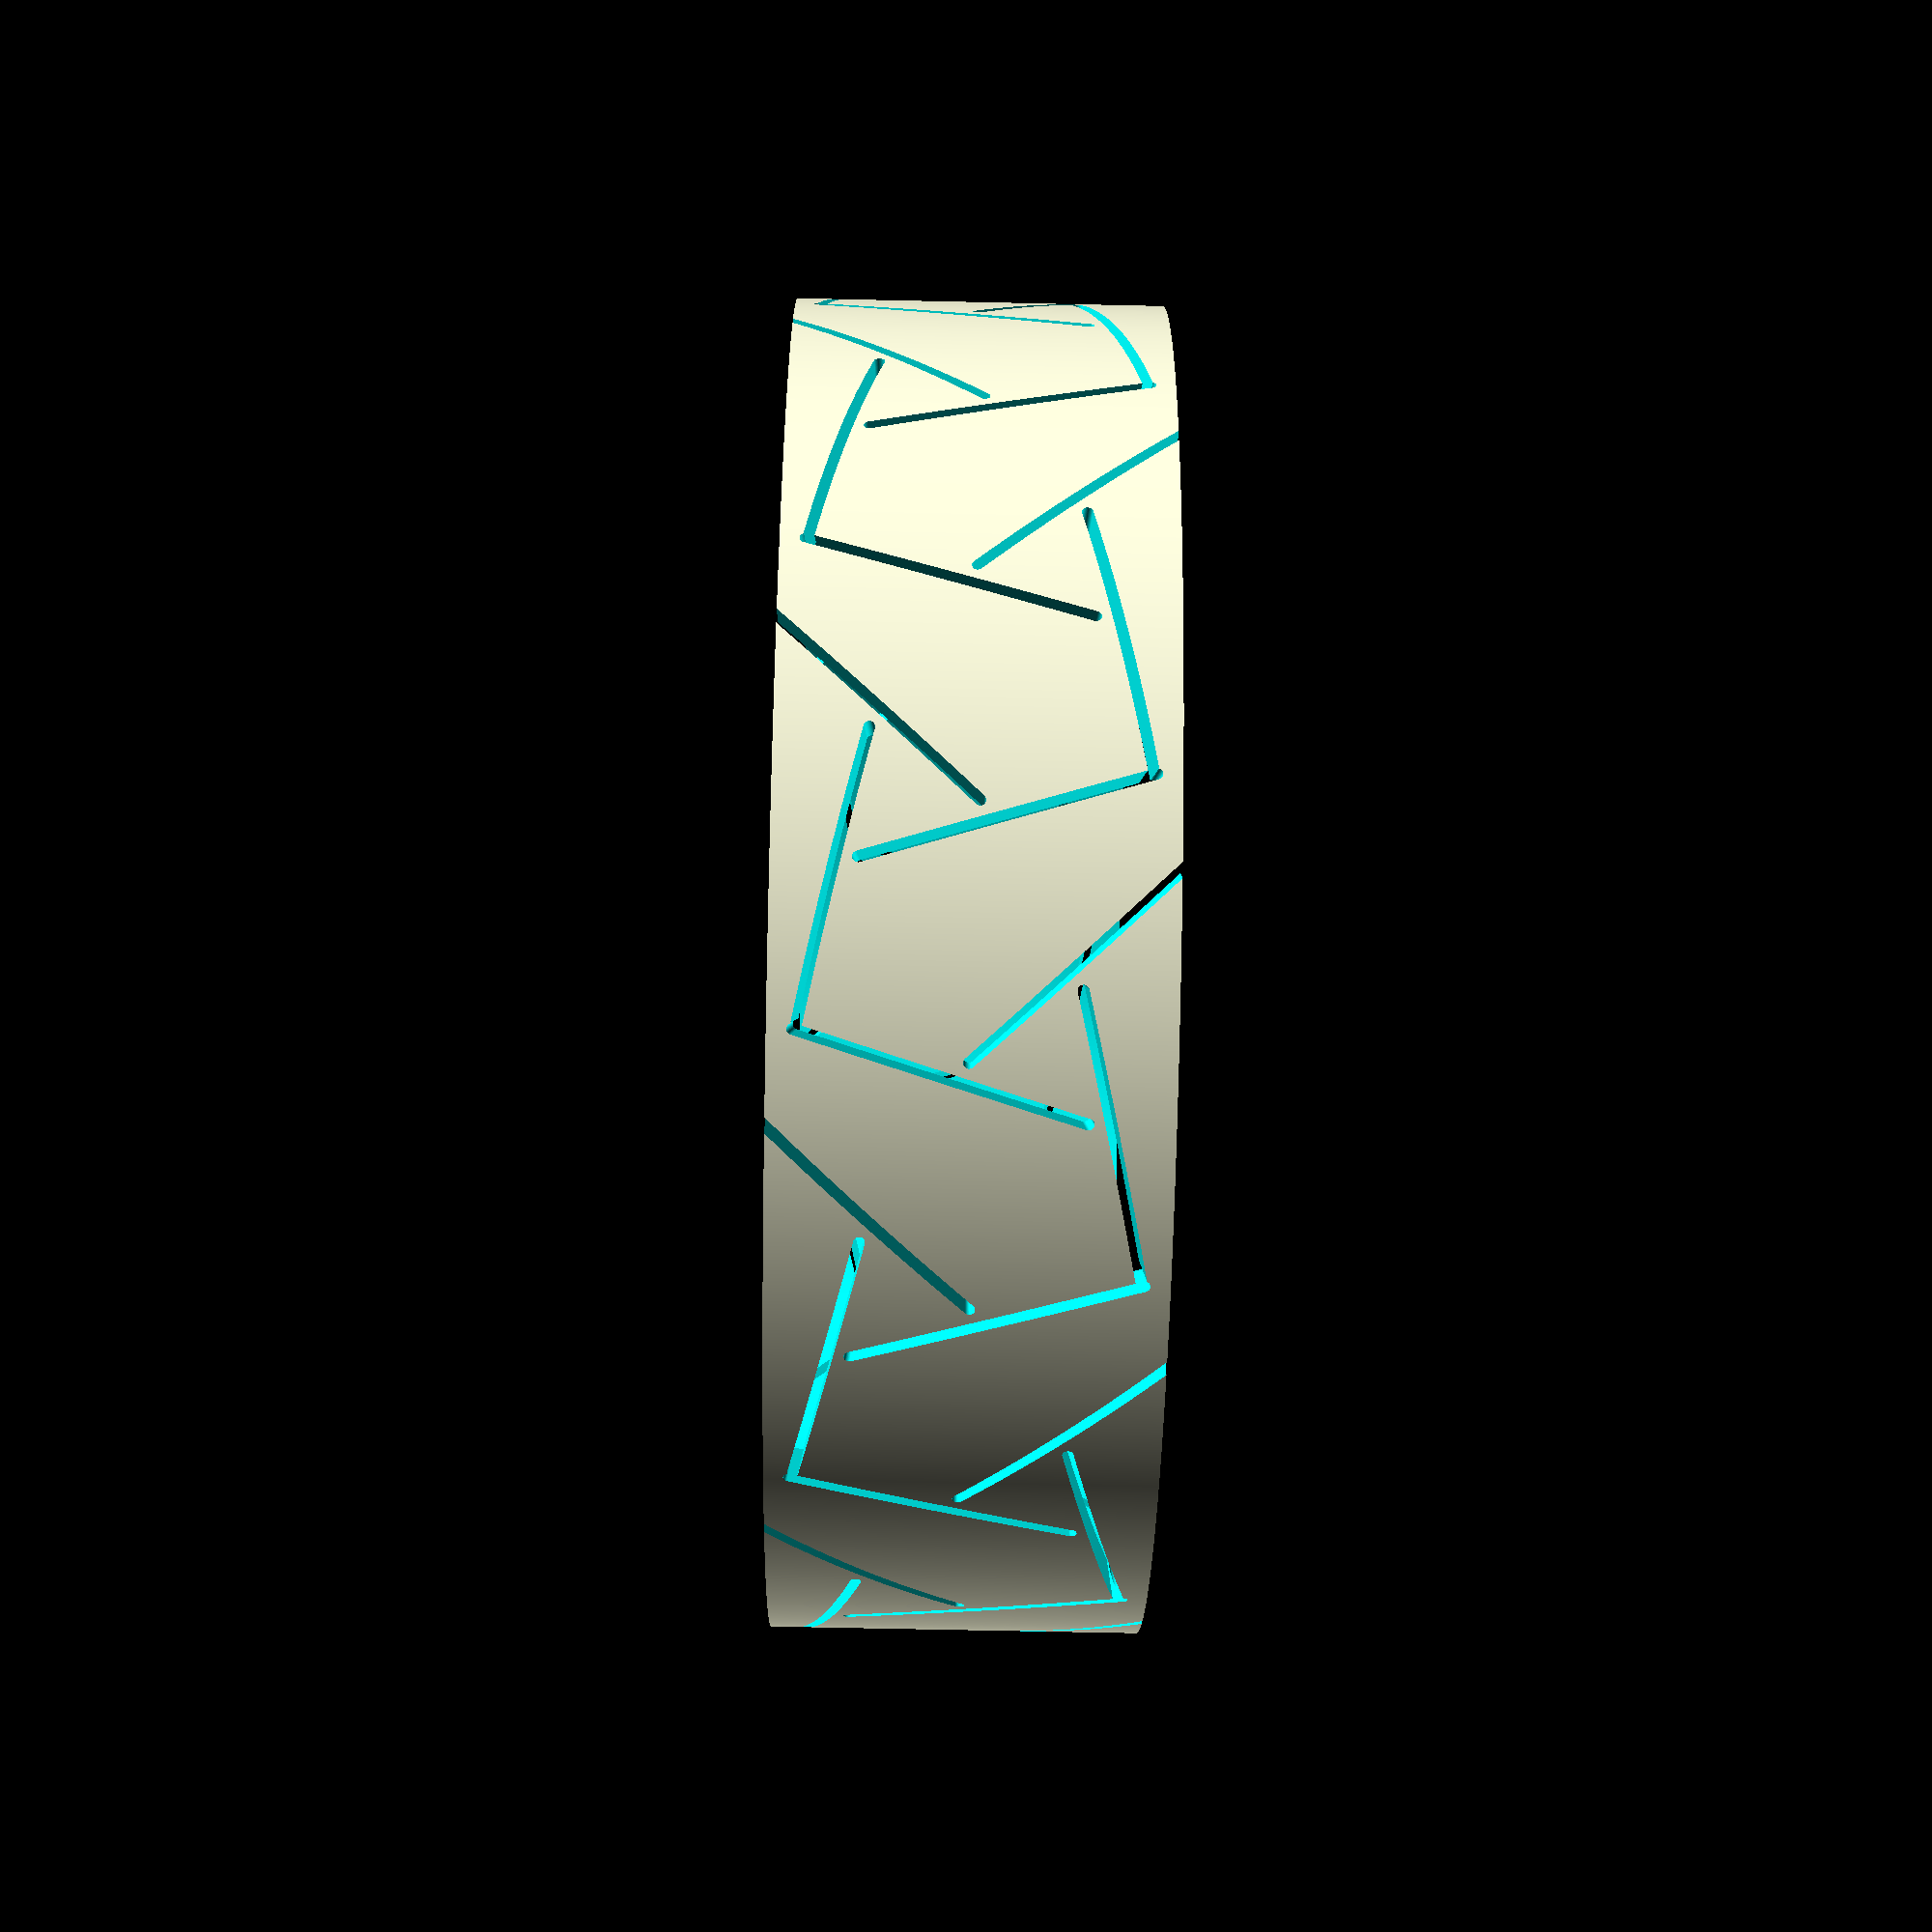
<openscad>
cell_size=26;
a=0.697;
t=0.05;
theta=13;
height=2;

/* [Hidden] */
num_lines=2;
num_cols=3;
$fa = 0.02;
$fs = 0.02;

module cut(x0=0,y0=0,x1=1,y1=1,w=0.3)
   hull() {
      translate([x0,y0,0]) 
        circle(r=w);
      translate([x1,y1,0]) 
        circle(r=w);
   }
   
module cell(l=15, a=0.5, t=0.5, theta=13, filled=0) {
  echo("Taille gond", 1/6*sqrt((6*a*l*cos(theta) + 3*l*t + sqrt(3)*(2*(2*sqrt(3)*l*t - sqrt(3)*l)*cos(theta)^2 + 2*l*cos(theta)*sin(theta) - sqrt(3)*l*t))^2 + (6*a*l*sin(theta) + 3*sqrt(3)*l*t + sqrt(3)*(2*(2*sqrt(3)*l*t - sqrt(3)*l)*cos(theta)*sin(theta) + 2*l*sin(theta)^2 - 3*l*t))^2))
//   union() {
//     translate([-1/6*sqrt(3)*(2*(2*sqrt(3)*l*t - sqrt(3)*l)*cos(theta)^2 + 2*l*cos(theta)*sin(theta) - sqrt(3)*l*t),
//  -1/6*sqrt(3)*(2*(2*sqrt(3)*l*t - sqrt(3)*l)*cos(theta)*sin(theta) + 2*l*sin(theta)^2 - 3*l*t)])
//   circle(0.5);  
  difference() {
    if(filled) {
     polygon([[0,0], [l,0], [l/2,sqrt(3/4)*l]]);
    };
    for( i = [0:2]) {
      translate([l/2,l/3*sqrt(3/4), 0])
      rotate([0, 0, 120*i])
      translate([-l/2,-l/3*sqrt(3/4), 0])
      translate([1/2*t*l, sqrt(3)/2*t*l])
        rotate([0, 0, theta])
          cut(0,0,l*a,0);
    };  
  }
  // };
  
};

module doublecell(l=15, a=0.5, t=0.5, theta=13) {
  cell(l,a,t,theta);
  mirror([0,1,0]) 
  cell(l,a,t,theta);
}

module multicell(l=15, a=0.5, t=0.5, theta=13, u = 1, v= 1) {
  union() {

  difference() {
    translate([l,l])
    union()
    {
      minkowski() {
        circle(l);
        square([l*(u-0.6),l*(v-2)]);
      };
      translate([0, 0, 0]) {
        
      };
      // translate([-15,-2,0])
      // circle(10);
    };
    for ( i = [0:u+1]) {
      for ( j = [0:v]) {
        translate([i*l+j%2/2*l,j*l*sqrt(3/4),0.2*(i+j)])
          doublecell(l,a,t,theta);

      }
    };
  };
    translate([-8,22,0])
    circle(10);
  }
}

// difference() {
//   l=cell_size;
//   polygon([[0,0], [l,0], [l/2,sqrt(3/4)*l]]);
//   // square());
//   cell(cell_size, t=t, a=a, theta=theta);
// }

module extruded_multicell(l=15, a=0.5, t=0.1, theta=13, u = 1, v= 1, height=4) {
  difference() {
    render()
    linear_extrude(height=height) {
      multicell(l,a,t,theta,u,v);
    };
        translate([-7,8,0])
    union(){
        translate([-6,9,height-0.4])
        rotate([0,0,90])
        // scale(0.2)
        linear_extrude(height=0.5) {
        text(str("θ",theta), 3, $fn=16);
        };
        translate([-2,8,height-0.4])
        rotate([0,0,90])
        // scale(0.2)
        linear_extrude(height=0.5) {
        text(str("A",a), 3, $fn=16);
        };
        translate([1.5,8,height-0.4])
        rotate([0,0,90])
        // scale(0.2)
        linear_extrude(height=0.5) {
        text(str("t ",t), 3, $fn=16);
        };
        translate([5,8,height-0.4])
        rotate([0,0,90])
      linear_extrude(height=0.5) {
      text(str("g", round(100 * (1/6*sqrt((6*a*l*cos(theta) + 3*l*t + sqrt(3)*(2*(2*sqrt(3)*l*t - sqrt(3)*l)*cos(theta)^2 + 2*l*cos(theta)*sin(theta) - sqrt(3)*l*t))^2 + (6*a*l*sin(theta) + 3*sqrt(3)*l*t + sqrt(3)*(2*(2*sqrt(3)*l*t - sqrt(3)*l)*cos(theta)*sin(theta) + 2*l*sin(theta)^2 - 3*l*t))^2)))/100), 3, $fn=16);
      };
    };
  }
}

// rotate([0,0,-90])
// extruded_multicell(cell_size, u=num_lines, v=num_cols, a=a, t=t, theta=theta, height=height);

module hexagon_dome(l=15, t=0.1, c=5) {
  cell_height = l*sqrt(3/4);
  for (z = [0:2])
  rotate([0,0,120*z])
  for (m=[0:1])
  mirror([0,m,0])
  translate([l/2,cell_height/2])
  for ( u = [0:c]) {
  for ( v = [0:u]) {
      theta = (u+v)*12/c+1;
      computed_a = -1/30*(10*sqrt(3)*l*cos(theta)^2*sin(theta) + 10*sqrt(3)*l*sin(theta)^3 + 30*(2*l*t - l)*cos(theta)^3 + 30*(2*l*t - l)*cos(theta)*sin(theta)^2 + 39*sqrt(cos(theta)^2 + sin(theta)^2))/(l*cos(theta)^2 + l*sin(theta)^2);
      if (u+v<c) {
      translate([l*u/2,cell_height*v])
      mirror([0,(u+v)%2,0])
      translate([-l/2,-cell_height/2])
      cell(l=l,a=computed_a,t=t,theta=theta, filled=1);
        // text(str("U",u,",V",v), 3, $fn=16);
      }
  }
  };
};

// linear_extrude(height=height) 
// hexagon_dome(l=26,c=5);

module hexagon_bra(l=15, t=0.1, c=5) {
  cell_height = l*sqrt(3/4);

  
  for (z = [0:2])
  rotate([0,0,120*z])
  for (m=[0:1])
  mirror([0,m,0])
  translate([l/2,cell_height/2])
  for ( u = [0:c]) {
  for ( v = [0:u]) {
      theta = (u+v)*12/c+1;
      computed_a = -1/30*(10*sqrt(3)*l*cos(theta)^2*sin(theta) + 10*sqrt(3)*l*sin(theta)^3 + 30*(2*l*t - l)*cos(theta)^3 + 30*(2*l*t - l)*cos(theta)*sin(theta)^2 + 39*sqrt(cos(theta)^2 + sin(theta)^2))/(l*cos(theta)^2 + l*sin(theta)^2);
      if (u+v<c) {
      translate([l*u/2,cell_height*v])
      mirror([0,(u+v)%2,0])
      translate([-l/2,-cell_height/2])
      cell(l=l,a=computed_a,t=t,theta=theta, filled=1);
        // text(str("U",u,",V",v), 3, $fn=16);
      }
  }
  };
  translate([(c+1)*l, 0, 0]) {
    for (z = [0:2])
    rotate([0,0,120*z])
    for (m=[0:1])
    mirror([0,m,0])
    translate([l/2,cell_height/2])
    for ( u = [0:c]) {
    for ( v = [0:u]) {
        theta = (u+v)*12/c+1;
        computed_a = -1/30*(10*sqrt(3)*l*cos(theta)^2*sin(theta) + 10*sqrt(3)*l*sin(theta)^3 + 30*(2*l*t - l)*cos(theta)^3 + 30*(2*l*t - l)*cos(theta)*sin(theta)^2 + 39*sqrt(cos(theta)^2 + sin(theta)^2))/(l*cos(theta)^2 + l*sin(theta)^2);
        if (u+v<c) {
        translate([l*u/2,cell_height*v])
        mirror([0,(u+v)%2,0])
        translate([-l/2,-cell_height/2])
        cell(l=l,a=computed_a,t=t,theta=theta, filled=1);
          // text(str("U",u,",V",v), 3, $fn=16);
        }
    }
    };
  }
  e=c-2;
  for (j = [0:1])
  mirror([0,j,0])
  translate([ceil(c/2)*l,((c-1)/2)*cell_height])
  translate([-ceil(e/2)/2*l,0])
  mirror([0,1,0])
  translate([l/2,cell_height/2])
  for ( u = [0:c]) {
  for ( v = [0:u]) {
      theta = 12;
      computed_a = -1/30*(10*sqrt(3)*l*cos(theta)^2*sin(theta) + 10*sqrt(3)*l*sin(theta)^3 + 30*(2*l*t - l)*cos(theta)^3 + 30*(2*l*t - l)*cos(theta)*sin(theta)^2 + 39*sqrt(cos(theta)^2 + sin(theta)^2))/(l*cos(theta)^2 + l*sin(theta)^2);
      if (u+v<e) {
      translate([l*u/2,cell_height*v])
      mirror([0,(u+v)%2,0])
      translate([-l/2,-cell_height/2])
      cell(l=l,a=computed_a,t=t,theta=theta, filled=1);
        // text(str("U",u,",V",v), 3, $fn=16);
      }
  }
  };
};

// linear_extrude(height=height) 
// hexagon_bra(l=26,c=7);

module cylinder_bracelet(l=15, a=0.60, t=0.1, theta=13, r=32) {
  cell_height = l*sqrt(3/4);
  perimeter = 2*PI*r;
  num_cells = round(perimeter / l)*2/0.89;
  // render()
  // cylinder(h=cell_height*2,r=r+2, center=true);
  // cylinder(h=cell_height*2+1,r=r, center=true);
  difference() {
  cylinder(h=cell_height-4,r=r+2, center=true);
  cylinder(h=cell_height-3,r=r, center=true);
  union() {
  // for (k=[0:1])
  // // translate([0, 0, -cell_height/2])
  // mirror([0,0,k])
  // for (j=[0:1])v
  // translate([0, 0, -cell_height*0.4])
  // mirror([0,0,j])
  // translate([0,0,cell_height*j])
  for (x = [0:num_cells]) {
    rotate([0,0,360/num_cells*x])
    translate([0,r+10,0])
    // multmatrix(m=[
    //   [1,0,0],
    //   [0,1,0], 
    //   [0,0,1]
    //   ])
    rotate([90,0,0])
    linear_extrude(height=20, twist=0, scale=0.74, convexity=3)
    mirror([0,x%2,0])
    translate([-l/2,-cell_height/2])
    cell(l=l, a=a, t=t, theta=theta);
  }
  }
  }
};

cylinder_bracelet(l=26);
</openscad>
<views>
elev=241.9 azim=321.5 roll=271.3 proj=p view=wireframe
</views>
